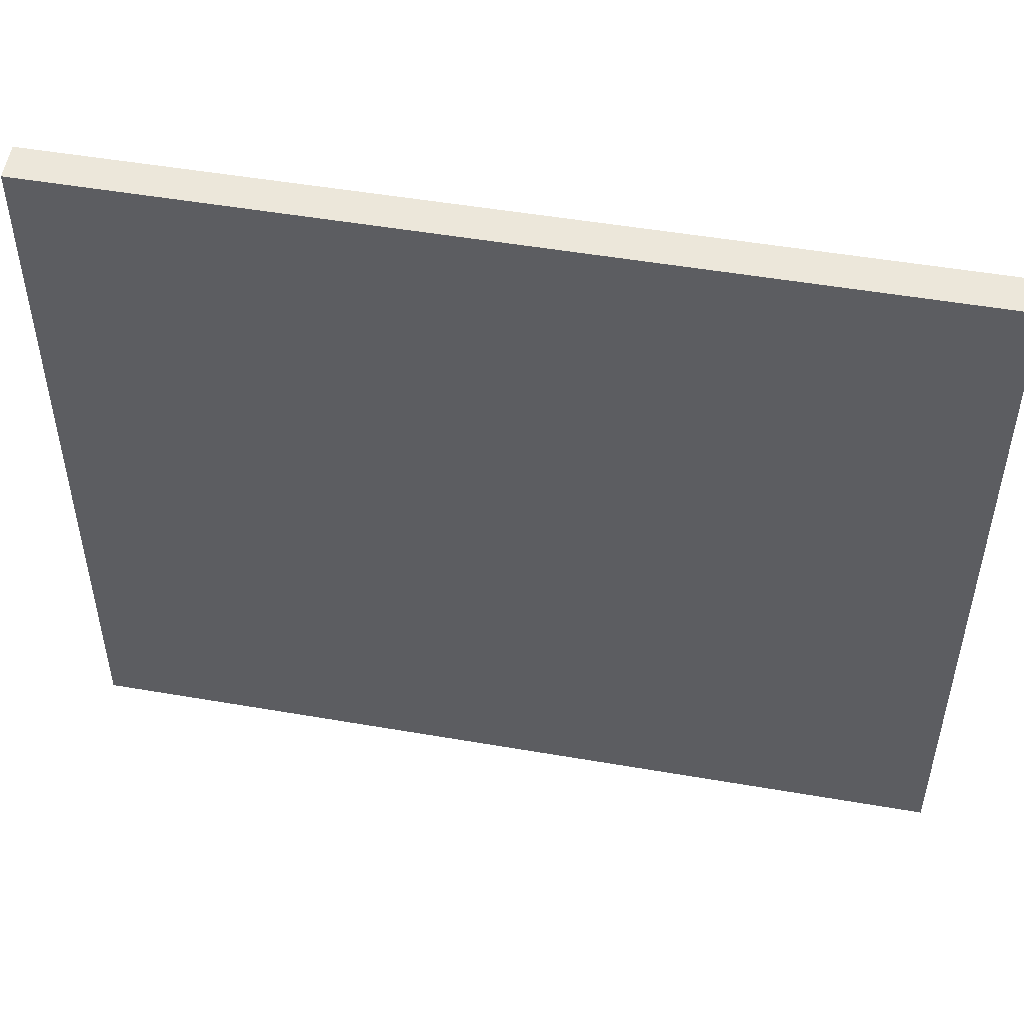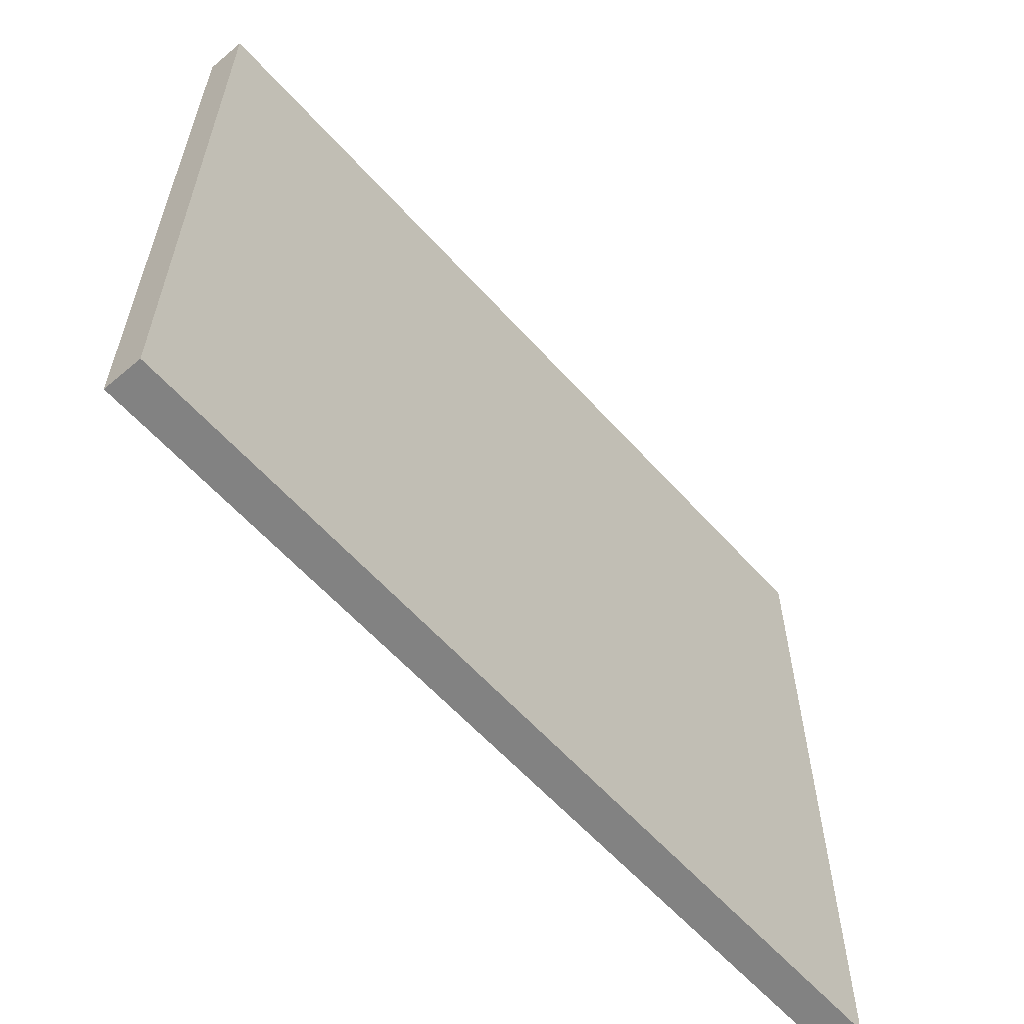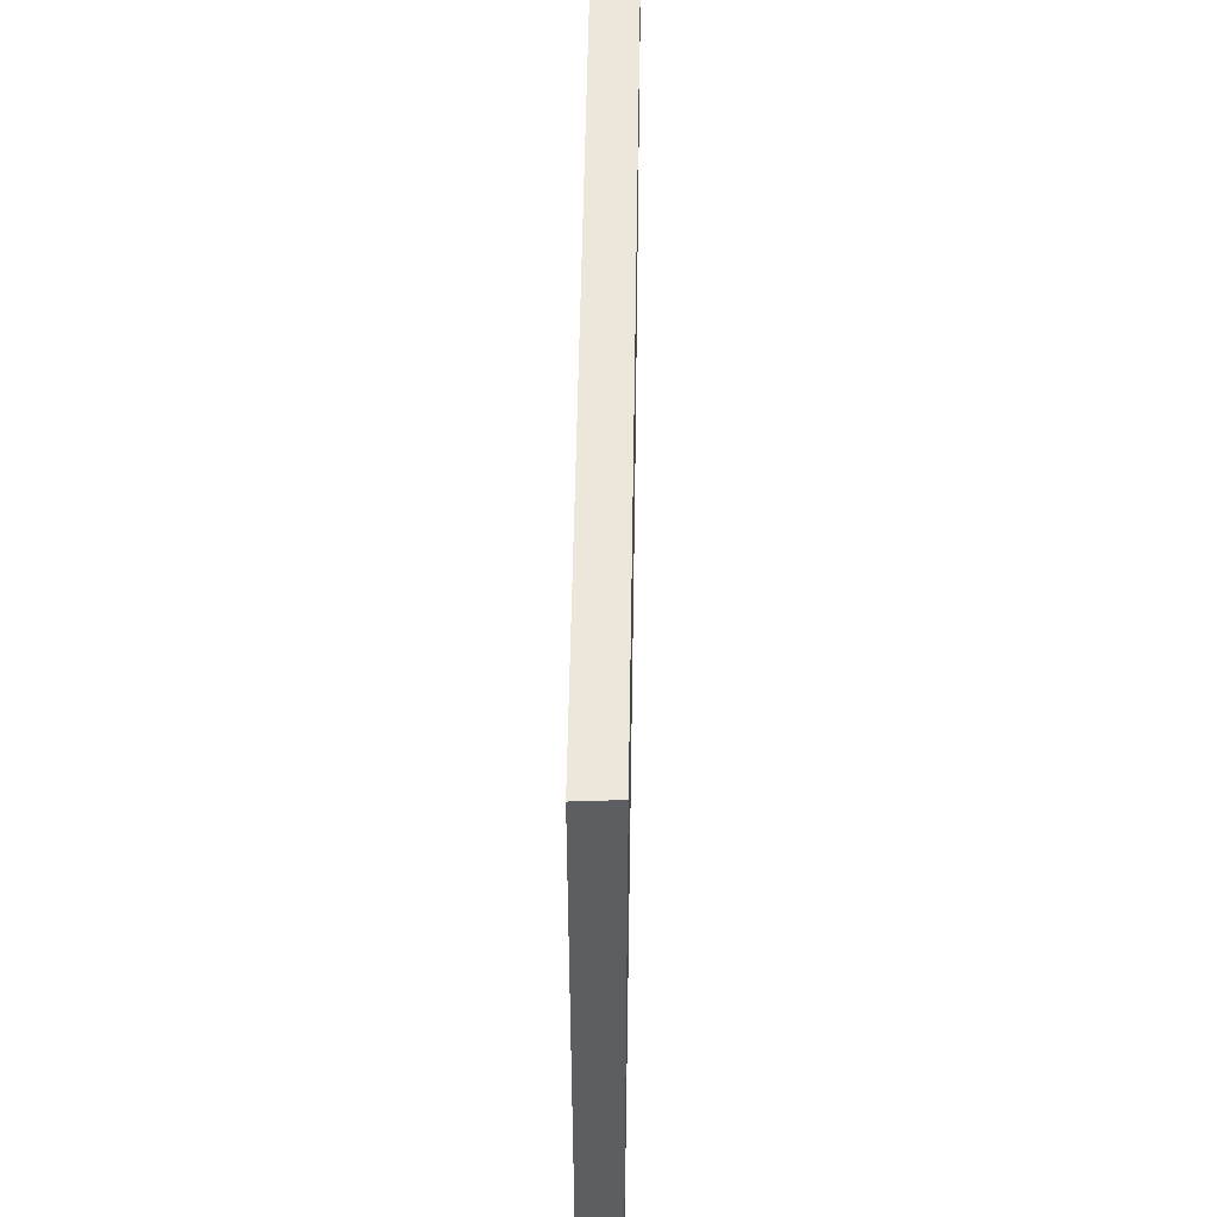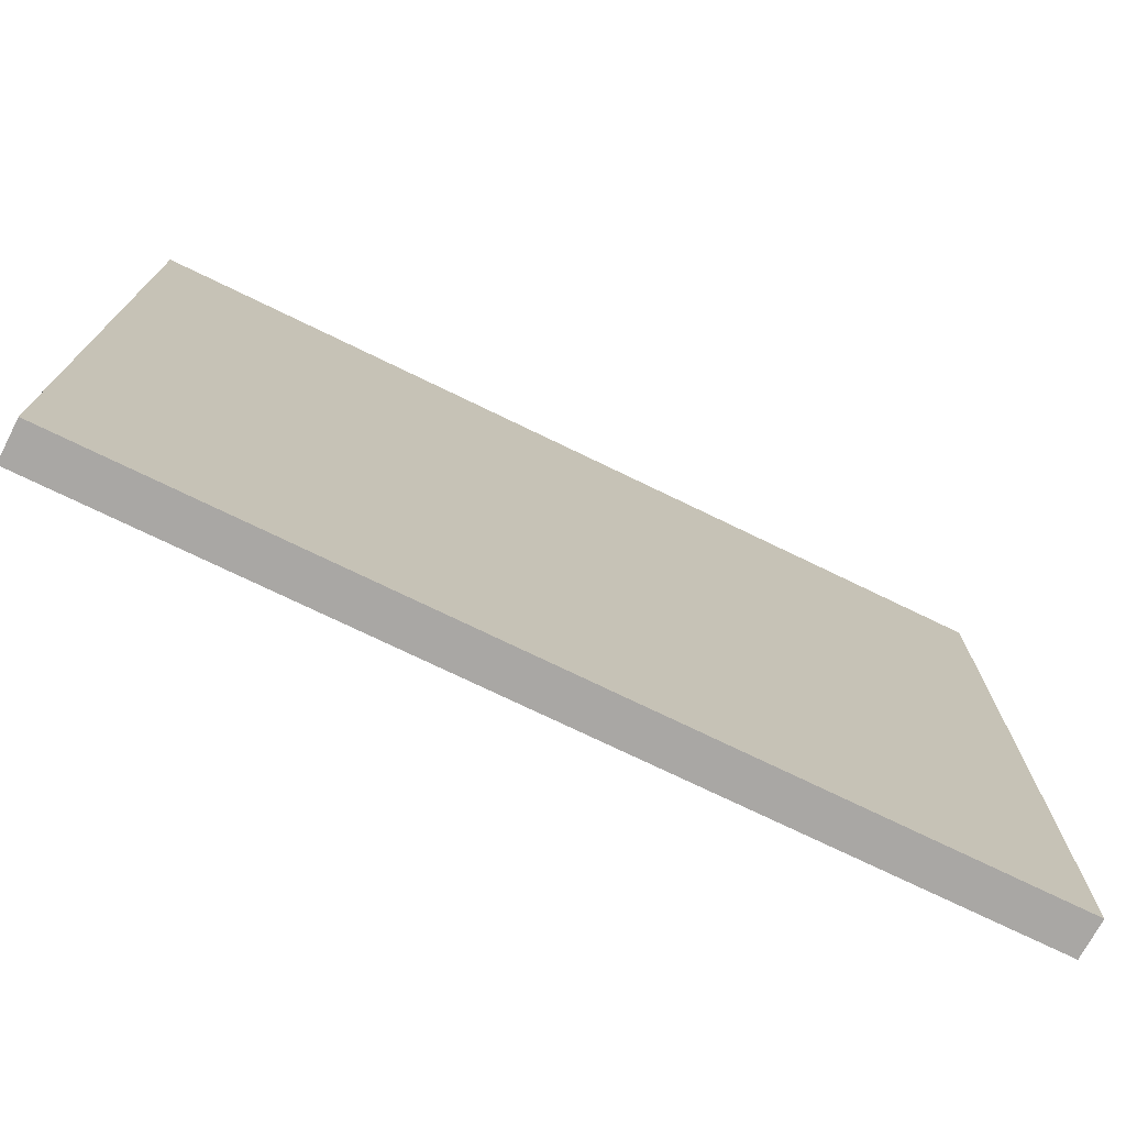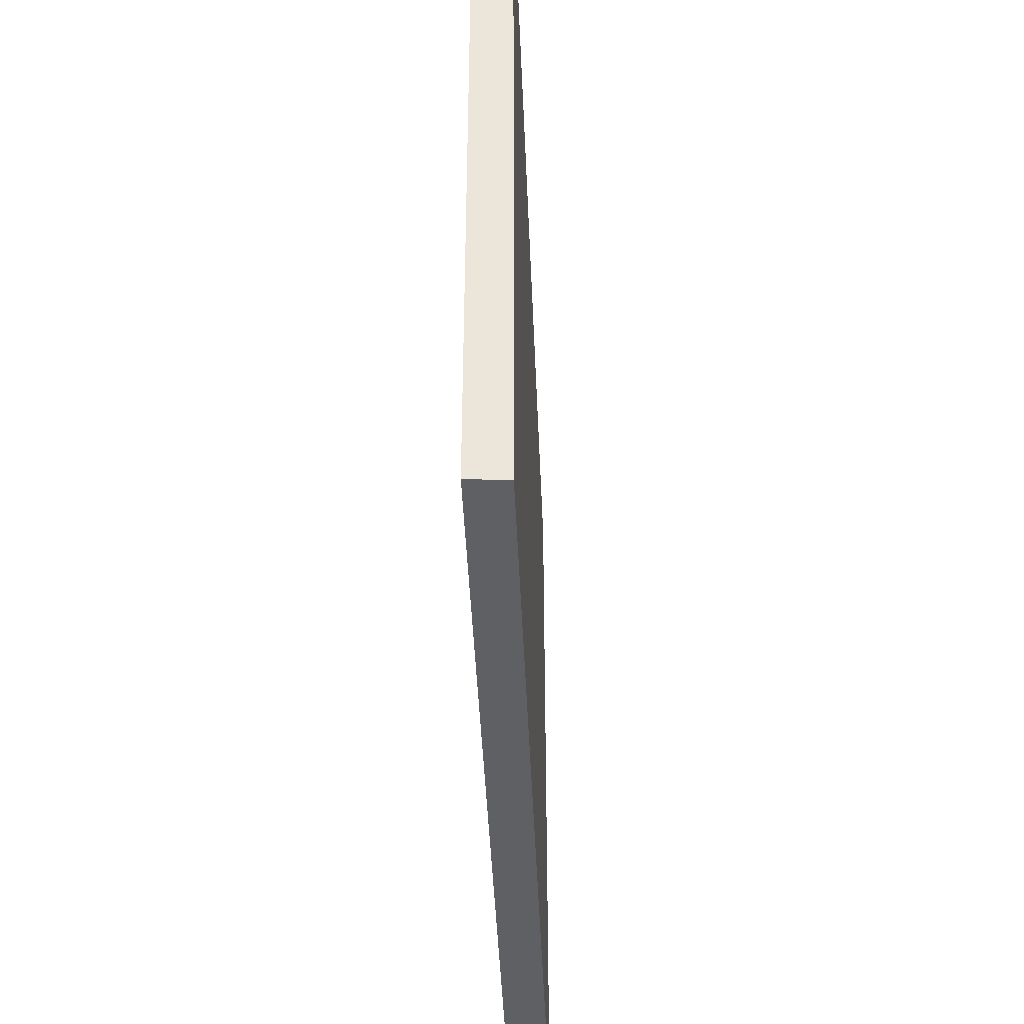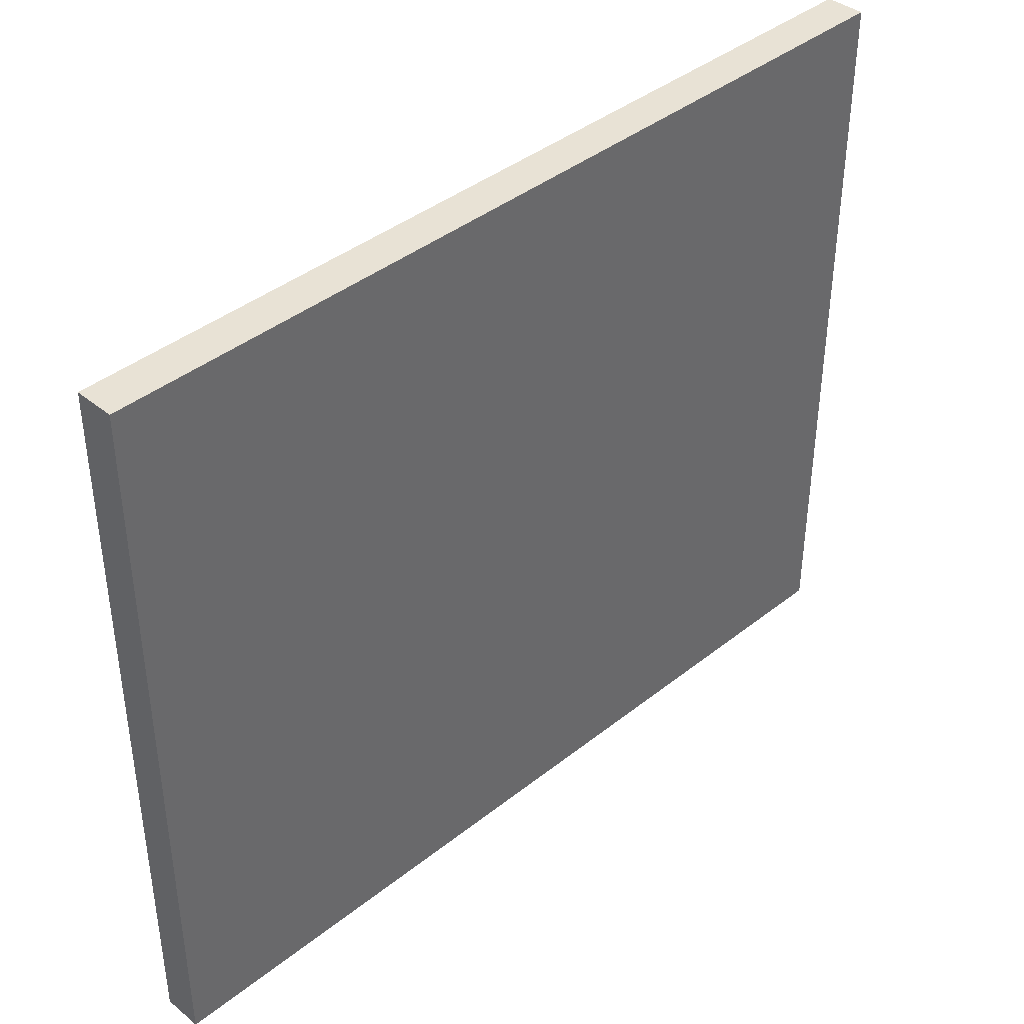
<metadata>
{"format":"obj","ext":"obj","renderer":"f3d","projection":"perspective","resolution":1024,"background":"white","views":[{"elev":50.3,"azim":-15.4,"up":"+Y"},{"elev":-60.7,"azim":105.7,"up":"+Y"},{"elev":51.8,"azim":-115.2,"up":"+Y"},{"elev":-74.8,"azim":128.1,"up":"+Y"},{"elev":-42.5,"azim":-113.8,"up":"+Y"},{"elev":40.8,"azim":109.9,"up":"+Y"}]}
</metadata>
<code>
v  0.104 10.37 -0.244
v  11.23 10.37 4.906
v  0.207 10.37 -0.485
v  0 10.37 6.348e-16
v  11 10.37 5.4
v  11 -3.307e-16 5.4
v  11.23 -3.004e-16 4.906
v  0.207 2.97e-17 -0.485
v  0 0 0
v  0.104 1.494e-17 -0.244
g defaultobject
f 1 2 3
f 2 1 4
f 2 4 5
f 6 2 5
f 2 6 7
f 7 3 2
f 3 7 8
f 8 1 3
f 1 8 4
f 4 8 9
f 9 8 10
f 9 5 4
f 5 9 6
f 6 8 7
f 8 6 9
f 8 9 10

</code>
